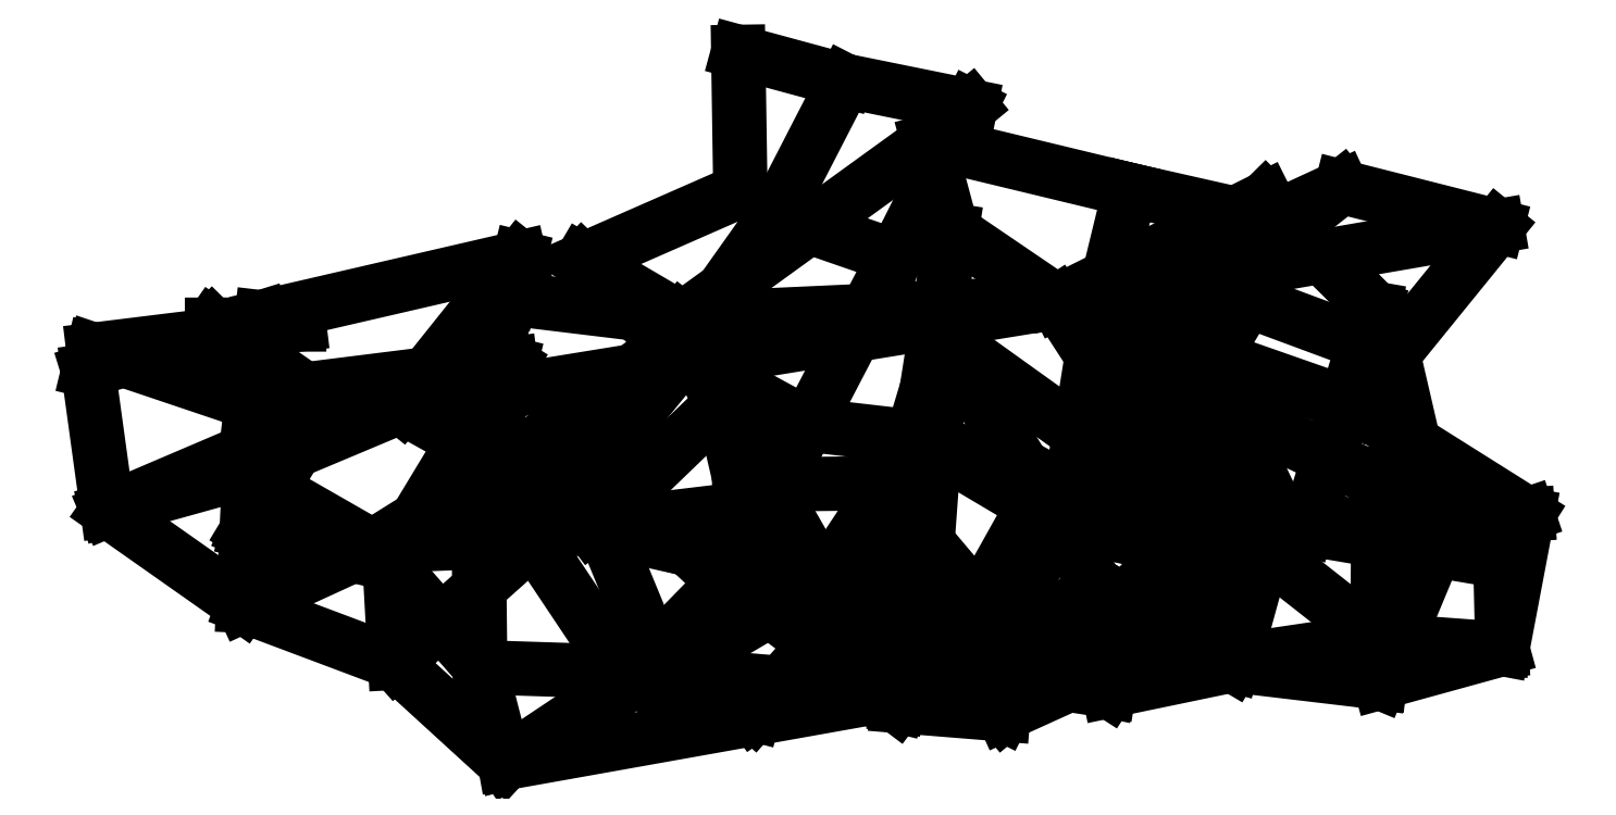
<metadata>
{"format":"dxf","ext":"dxf","renderer":"ezdxf+matplotlib","layout":"modelspace","background":"white","min_lineweight":24,"dpi":150}
</metadata>
<code>
0
SECTION
2
ENTITIES
0
LINE
8
0
10
5.818
20
2.456
30
-263.4
11
-0.3899
21
-2.14
31
-282.6
0
LINE
8
0
10
-0.3899
20
-2.14
30
-282.6
11
-12.57
21
-2.265
31
-270.8
0
LINE
8
0
10
-12.57
20
-2.265
30
-270.8
11
-17.81
21
6.843
31
-245.4
0
LINE
8
0
10
-17.81
20
6.843
30
-245.4
11
-31.44
21
-6.309
31
-253.3
0
LINE
8
0
10
-31.44
20
-6.309
30
-253.3
11
-45.04
21
-3.698
31
-245
0
LINE
8
0
10
-45.04
20
-3.698
30
-245
11
-41.43
21
11.23
31
-227.5
0
LINE
8
0
10
-41.43
20
11.23
30
-227.5
11
-64.41
21
8.359
31
-231.7
0
LINE
8
0
10
-64.41
20
8.359
30
-231.7
11
-74.79
21
15.6
31
-222.4
0
LINE
8
0
10
-74.79
20
15.6
30
-222.4
11
-65.06
21
15.62
31
-209.5
0
LINE
8
0
10
18.6
20
-1.765
30
-282.6
11
10.9
21
-15.56
31
-287.4
0
LINE
8
0
10
10.9
20
-15.56
30
-287.4
11
-2.496
21
-19.88
31
-275.2
0
LINE
8
0
10
-2.496
20
-19.88
30
-275.2
11
-12.46
21
-16.35
31
-258.1
0
LINE
8
0
10
-12.46
20
-16.35
30
-258.1
11
-24.42
21
-23.37
31
-248.3
0
LINE
8
0
10
-24.42
20
-23.37
30
-248.3
11
-44.82
21
-22.71
31
-241.9
0
LINE
8
0
10
-44.82
20
-22.71
30
-241.9
11
-54.96
21
-11.15
31
-229.9
0
LINE
8
0
10
-54.96
20
-11.15
30
-229.9
11
-70.93
21
-7.481
31
-222.8
0
LINE
8
0
10
-70.93
20
-7.481
30
-222.8
11
-63.66
21
4.576
31
-209.5
0
LINE
8
0
10
-63.66
20
4.576
30
-209.5
11
-88.06
21
12.79
31
-205.7
0
LINE
8
0
10
35.12
20
-6.418
30
-279.9
11
27.07
21
-21.89
31
-278
0
LINE
8
0
10
27.07
20
-21.89
30
-278
11
13.63
21
-27.99
31
-265.7
0
LINE
8
0
10
13.63
20
-27.99
30
-265.7
11
1.761
21
-27.03
31
-250.8
0
LINE
8
0
10
1.761
20
-27.03
30
-250.8
11
1.979
21
-25.58
31
-232.6
0
LINE
8
0
10
1.979
20
-25.58
30
-232.6
11
-42.08
21
-33.43
31
-227
0
LINE
8
0
10
-42.08
20
-33.43
30
-227
11
-54.34
21
-22.22
31
-214.9
0
LINE
8
0
10
-54.34
20
-22.22
30
-214.9
11
-71.32
21
-15.84
31
-205.1
0
LINE
8
0
10
-71.32
20
-15.84
30
-205.1
11
-86.48
21
-5.164
31
-196.5
0
LINE
8
0
10
-86.48
20
-5.164
30
-196.5
11
-88.63
21
10.44
31
-188.5
0
LINE
8
0
10
37.59
20
0.7557
30
-259.8
11
36.73
21
-16.85
31
-260.3
0
LINE
8
0
10
36.73
20
-16.85
30
-260.3
11
23.21
21
-19.94
31
-247.2
0
LINE
8
0
10
23.21
20
-19.94
30
-247.2
11
4.714
21
-14.76
31
-233.7
0
LINE
8
0
10
4.714
20
-14.76
30
-233.7
11
-14.24
21
-27.97
31
-226.3
0
LINE
8
0
10
-14.24
20
-27.97
30
-226.3
11
-28.35
21
-24.26
31
-212.2
0
LINE
8
0
10
-28.35
20
-24.26
30
-212.2
11
-38.9
21
-8.453
31
-203
0
LINE
8
0
10
-38.9
20
-8.453
30
-203
11
-56.85
21
-9.202
31
-190.8
0
LINE
8
0
10
-56.85
20
-9.202
30
-190.8
11
-71.27
21
-0.9389
31
-181
0
LINE
8
0
10
-71.27
20
-0.9389
30
-181
11
-69.26
21
16.42
31
-179.9
0
LINE
8
0
10
30.47
20
9.93
30
-232.8
11
42.4
21
-9.38
31
-242
0
LINE
8
0
10
42.4
20
-9.38
30
-242
11
35.38
21
-6.141
31
-227.7
0
LINE
8
0
10
35.38
20
-6.141
30
-227.7
11
6.845
21
14.32
31
-214.8
0
LINE
8
0
10
6.845
20
14.32
30
-214.8
11
-1.464
21
-13.39
31
-209.1
0
LINE
8
0
10
-1.464
20
-13.39
30
-209.1
11
-14.62
21
-10.18
31
-198
0
LINE
8
0
10
-14.62
20
-10.18
30
-198
11
-16.78
21
18.71
31
-196.9
0
LINE
8
0
10
-16.78
20
18.71
30
-196.9
11
-39.21
21
1.819
31
-180.3
0
LINE
8
0
10
-39.21
20
1.819
30
-180.3
11
-53.7
21
6.441
31
-169.9
0
LINE
8
0
10
-53.7
20
6.441
30
-169.9
11
-40.4
21
23.09
31
-178.9
0
LINE
8
0
10
55.56
20
-1.935
30
-234.7
11
55.45
21
-19.64
31
-229.5
0
LINE
8
0
10
55.45
20
-19.64
30
-229.5
11
39.32
21
-22.02
31
-216.6
0
LINE
8
0
10
39.32
20
-22.02
30
-216.6
11
24.01
21
-13.49
31
-203.3
0
LINE
8
0
10
24.01
20
-13.49
30
-203.3
11
11.44
21
-23.2
31
-190.9
0
LINE
8
0
10
11.44
20
-23.2
30
-190.9
11
-3.537
21
-19.85
31
-179.2
0
LINE
8
0
10
-3.537
20
-19.85
30
-179.2
11
-15.76
21
-5.026
31
-172.7
0
LINE
8
0
10
-15.76
20
-5.026
30
-172.7
11
-32.51
21
-7.043
31
-159.6
0
LINE
8
0
10
-32.51
20
-7.043
30
-159.6
11
-46.01
21
2.148
31
-150.6
0
LINE
8
0
10
-46.01
20
2.148
30
-150.6
11
-41.52
21
18.53
31
-156.8
0
LINE
8
0
10
69.17
20
-10.86
30
-227.2
11
69.41
21
-20.66
31
-214
0
LINE
8
0
10
69.41
20
-20.66
30
-214
11
55.71
21
-24.44
31
-200.2
0
LINE
8
0
10
55.71
20
-24.44
30
-200.2
11
39.27
21
-22.48
31
-187.7
0
LINE
8
0
10
39.27
20
-22.48
30
-187.7
11
25.42
21
-25.36
31
-173.1
0
LINE
8
0
10
25.42
20
-25.36
30
-173.1
11
9.49
21
-22.08
31
-161
0
LINE
8
0
10
9.49
20
-22.08
30
-161
11
-6.604
21
-13.34
31
-153
0
LINE
8
0
10
-6.604
20
-13.34
30
-153
11
-21.49
21
-9.527
31
-140.5
0
LINE
8
0
10
-21.49
20
-9.527
30
-140.5
11
-33.79
21
1.328
31
-133.6
0
LINE
8
0
10
-33.79
20
1.328
30
-133.6
11
-22.29
21
16.2
31
-145
0
LINE
8
0
10
47.57
20
-7.214
30
-218.2
11
72.25
21
-5.623
31
-201.4
0
LINE
8
0
10
72.25
20
-5.623
30
-201.4
11
62.13
21
-9.031
31
-187.1
0
LINE
8
0
10
62.13
20
-9.031
30
-187.1
11
44.09
21
-4.982
31
-178.5
0
LINE
8
0
10
44.09
20
-4.982
30
-178.5
11
35.39
21
-9.866
31
-162.2
0
LINE
8
0
10
35.39
20
-9.866
30
-162.2
11
20.54
21
-6.697
31
-151
0
LINE
8
0
10
20.54
20
-6.697
30
-151
11
4.221
21
2.985
31
-148.6
0
LINE
8
0
10
4.221
20
2.985
30
-148.6
11
-8.249
21
4.42
31
-132.2
0
LINE
8
0
10
-8.249
20
4.42
30
-132.2
11
-22.8
21
12.35
31
-123
0
LINE
8
0
10
-22.8
20
12.35
30
-123
11
-33.5
21
22.78
31
-131.8
0
LINE
8
0
10
55.12
20
17.41
30
-202.2
11
53.21
21
6.367
31
-197.4
0
LINE
8
0
10
53.21
20
6.367
30
-197.4
11
57.2
21
12.27
31
-183.3
0
LINE
8
0
10
57.2
20
12.27
30
-183.3
11
31.5
21
21.79
31
-184.2
0
LINE
8
0
10
31.5
20
21.79
30
-184.2
11
37.2
21
12.05
31
-163.4
0
LINE
8
0
10
37.2
20
12.05
30
-163.4
11
24.02
21
15.19
31
-152.5
0
LINE
8
0
10
24.02
20
15.19
30
-152.5
11
7.873
21
26.18
31
-166.3
0
LINE
8
0
10
7.873
20
26.18
30
-166.3
11
1.532
21
23.22
31
-138
0
LINE
8
0
10
1.532
20
23.22
30
-138
11
-11.82
21
27.84
31
-126.9
0
LINE
8
0
10
-11.82
20
27.84
30
-126.9
11
-15.75
21
30.57
31
-148.3
0
LINE
8
0
10
42.92
20
29.73
30
-206
11
19.64
21
18.12
31
-199
0
LINE
8
0
10
19.64
20
18.12
30
-199
11
68.83
21
26.6
31
-179.8
0
LINE
8
0
10
68.83
20
26.6
30
-179.8
11
51.45
21
31.01
31
-174.7
0
LINE
8
0
10
51.45
20
31.01
30
-174.7
11
45.83
21
26.59
31
-161.5
0
LINE
8
0
10
45.83
20
26.59
30
-161.5
11
27.78
21
30.66
31
-143.3
0
LINE
8
0
10
27.78
20
30.66
30
-143.3
11
5.198
21
36.11
31
-145.4
0
LINE
8
0
10
5.198
20
36.11
30
-145.4
11
9.97
21
40.03
31
-133.2
0
LINE
8
0
10
9.97
20
40.03
30
-133.2
11
-4.082
21
42.88
31
-121.2
0
LINE
8
0
10
-4.082
20
42.88
30
-121.2
11
-15.99
21
46.11
31
-132.2
0
LINE
8
0
10
5.818
20
2.456
30
-263.4
11
18.6
21
-1.765
31
-282.6
0
LINE
8
0
10
18.6
20
-1.765
30
-282.6
11
35.12
21
-6.418
31
-279.9
0
LINE
8
0
10
35.12
20
-6.418
30
-279.9
11
37.59
21
0.7557
31
-259.8
0
LINE
8
0
10
37.59
20
0.7557
30
-259.8
11
30.47
21
9.93
31
-232.8
0
LINE
8
0
10
30.47
20
9.93
30
-232.8
11
55.56
21
-1.935
31
-234.7
0
LINE
8
0
10
55.56
20
-1.935
30
-234.7
11
69.17
21
-10.86
31
-227.2
0
LINE
8
0
10
69.17
20
-10.86
30
-227.2
11
47.57
21
-7.214
31
-218.2
0
LINE
8
0
10
47.57
20
-7.214
30
-218.2
11
55.12
21
17.41
31
-202.2
0
LINE
8
0
10
55.12
20
17.41
30
-202.2
11
42.92
21
29.73
31
-206
0
LINE
8
0
10
-0.3899
20
-2.14
30
-282.6
11
10.9
21
-15.56
31
-287.4
0
LINE
8
0
10
10.9
20
-15.56
30
-287.4
11
27.07
21
-21.89
31
-278
0
LINE
8
0
10
27.07
20
-21.89
30
-278
11
36.73
21
-16.85
31
-260.3
0
LINE
8
0
10
36.73
20
-16.85
30
-260.3
11
42.4
21
-9.38
31
-242
0
LINE
8
0
10
42.4
20
-9.38
30
-242
11
55.45
21
-19.64
31
-229.5
0
LINE
8
0
10
55.45
20
-19.64
30
-229.5
11
69.41
21
-20.66
31
-214
0
LINE
8
0
10
69.41
20
-20.66
30
-214
11
72.25
21
-5.623
31
-201.4
0
LINE
8
0
10
72.25
20
-5.623
30
-201.4
11
53.21
21
6.367
31
-197.4
0
LINE
8
0
10
53.21
20
6.367
30
-197.4
11
19.64
21
18.12
31
-199
0
LINE
8
0
10
-12.57
20
-2.265
30
-270.8
11
-2.496
21
-19.88
31
-275.2
0
LINE
8
0
10
-2.496
20
-19.88
30
-275.2
11
13.63
21
-27.99
31
-265.7
0
LINE
8
0
10
13.63
20
-27.99
30
-265.7
11
23.21
21
-19.94
31
-247.2
0
LINE
8
0
10
23.21
20
-19.94
30
-247.2
11
35.38
21
-6.141
31
-227.7
0
LINE
8
0
10
35.38
20
-6.141
30
-227.7
11
39.32
21
-22.02
31
-216.6
0
LINE
8
0
10
39.32
20
-22.02
30
-216.6
11
55.71
21
-24.44
31
-200.2
0
LINE
8
0
10
55.71
20
-24.44
30
-200.2
11
62.13
21
-9.031
31
-187.1
0
LINE
8
0
10
62.13
20
-9.031
30
-187.1
11
57.2
21
12.27
31
-183.3
0
LINE
8
0
10
57.2
20
12.27
30
-183.3
11
68.83
21
26.6
31
-179.8
0
LINE
8
0
10
-17.81
20
6.843
30
-245.4
11
-12.46
21
-16.35
31
-258.1
0
LINE
8
0
10
-12.46
20
-16.35
30
-258.1
11
1.761
21
-27.03
31
-250.8
0
LINE
8
0
10
1.761
20
-27.03
30
-250.8
11
4.714
21
-14.76
31
-233.7
0
LINE
8
0
10
4.714
20
-14.76
30
-233.7
11
6.845
21
14.32
31
-214.8
0
LINE
8
0
10
6.845
20
14.32
30
-214.8
11
24.01
21
-13.49
31
-203.3
0
LINE
8
0
10
24.01
20
-13.49
30
-203.3
11
39.27
21
-22.48
31
-187.7
0
LINE
8
0
10
39.27
20
-22.48
30
-187.7
11
44.09
21
-4.982
31
-178.5
0
LINE
8
0
10
44.09
20
-4.982
30
-178.5
11
31.5
21
21.79
31
-184.2
0
LINE
8
0
10
31.5
20
21.79
30
-184.2
11
51.45
21
31.01
31
-174.7
0
LINE
8
0
10
-31.44
20
-6.309
30
-253.3
11
-24.42
21
-23.37
31
-248.3
0
LINE
8
0
10
-24.42
20
-23.37
30
-248.3
11
1.979
21
-25.58
31
-232.6
0
LINE
8
0
10
1.979
20
-25.58
30
-232.6
11
-14.24
21
-27.97
31
-226.3
0
LINE
8
0
10
-14.24
20
-27.97
30
-226.3
11
-1.464
21
-13.39
31
-209.1
0
LINE
8
0
10
-1.464
20
-13.39
30
-209.1
11
11.44
21
-23.2
31
-190.9
0
LINE
8
0
10
11.44
20
-23.2
30
-190.9
11
25.42
21
-25.36
31
-173.1
0
LINE
8
0
10
25.42
20
-25.36
30
-173.1
11
35.39
21
-9.866
31
-162.2
0
LINE
8
0
10
35.39
20
-9.866
30
-162.2
11
37.2
21
12.05
31
-163.4
0
LINE
8
0
10
37.2
20
12.05
30
-163.4
11
45.83
21
26.59
31
-161.5
0
LINE
8
0
10
-45.04
20
-3.698
30
-245
11
-44.82
21
-22.71
31
-241.9
0
LINE
8
0
10
-44.82
20
-22.71
30
-241.9
11
-42.08
21
-33.43
31
-227
0
LINE
8
0
10
-42.08
20
-33.43
30
-227
11
-28.35
21
-24.26
31
-212.2
0
LINE
8
0
10
-28.35
20
-24.26
30
-212.2
11
-14.62
21
-10.18
31
-198
0
LINE
8
0
10
-14.62
20
-10.18
30
-198
11
-3.537
21
-19.85
31
-179.2
0
LINE
8
0
10
-3.537
20
-19.85
30
-179.2
11
9.49
21
-22.08
31
-161
0
LINE
8
0
10
9.49
20
-22.08
30
-161
11
20.54
21
-6.697
31
-151
0
LINE
8
0
10
20.54
20
-6.697
30
-151
11
24.02
21
15.19
31
-152.5
0
LINE
8
0
10
24.02
20
15.19
30
-152.5
11
27.78
21
30.66
31
-143.3
0
LINE
8
0
10
-41.43
20
11.23
30
-227.5
11
-54.96
21
-11.15
31
-229.9
0
LINE
8
0
10
-54.96
20
-11.15
30
-229.9
11
-54.34
21
-22.22
31
-214.9
0
LINE
8
0
10
-54.34
20
-22.22
30
-214.9
11
-38.9
21
-8.453
31
-203
0
LINE
8
0
10
-38.9
20
-8.453
30
-203
11
-16.78
21
18.71
31
-196.9
0
LINE
8
0
10
-16.78
20
18.71
30
-196.9
11
-15.76
21
-5.026
31
-172.7
0
LINE
8
0
10
-15.76
20
-5.026
30
-172.7
11
-6.604
21
-13.34
31
-153
0
LINE
8
0
10
-6.604
20
-13.34
30
-153
11
4.221
21
2.985
31
-148.6
0
LINE
8
0
10
4.221
20
2.985
30
-148.6
11
7.873
21
26.18
31
-166.3
0
LINE
8
0
10
7.873
20
26.18
30
-166.3
11
5.198
21
36.11
31
-145.4
0
LINE
8
0
10
-64.41
20
8.359
30
-231.7
11
-70.93
21
-7.481
31
-222.8
0
LINE
8
0
10
-70.93
20
-7.481
30
-222.8
11
-71.32
21
-15.84
31
-205.1
0
LINE
8
0
10
-71.32
20
-15.84
30
-205.1
11
-56.85
21
-9.202
31
-190.8
0
LINE
8
0
10
-56.85
20
-9.202
30
-190.8
11
-39.21
21
1.819
31
-180.3
0
LINE
8
0
10
-39.21
20
1.819
30
-180.3
11
-32.51
21
-7.043
31
-159.6
0
LINE
8
0
10
-32.51
20
-7.043
30
-159.6
11
-21.49
21
-9.527
31
-140.5
0
LINE
8
0
10
-21.49
20
-9.527
30
-140.5
11
-8.249
21
4.42
31
-132.2
0
LINE
8
0
10
-8.249
20
4.42
30
-132.2
11
1.532
21
23.22
31
-138
0
LINE
8
0
10
1.532
20
23.22
30
-138
11
9.97
21
40.03
31
-133.2
0
LINE
8
0
10
-74.79
20
15.6
30
-222.4
11
-63.66
21
4.576
31
-209.5
0
LINE
8
0
10
-63.66
20
4.576
30
-209.5
11
-86.48
21
-5.164
31
-196.5
0
LINE
8
0
10
-86.48
20
-5.164
30
-196.5
11
-71.27
21
-0.9389
31
-181
0
LINE
8
0
10
-71.27
20
-0.9389
30
-181
11
-53.7
21
6.441
31
-169.9
0
LINE
8
0
10
-53.7
20
6.441
30
-169.9
11
-46.01
21
2.148
31
-150.6
0
LINE
8
0
10
-46.01
20
2.148
30
-150.6
11
-33.79
21
1.328
31
-133.6
0
LINE
8
0
10
-33.79
20
1.328
30
-133.6
11
-22.8
21
12.35
31
-123
0
LINE
8
0
10
-22.8
20
12.35
30
-123
11
-11.82
21
27.84
31
-126.9
0
LINE
8
0
10
-11.82
20
27.84
30
-126.9
11
-4.082
21
42.88
31
-121.2
0
LINE
8
0
10
-65.06
20
15.62
30
-209.5
11
-88.06
21
12.79
31
-205.7
0
LINE
8
0
10
-88.06
20
12.79
30
-205.7
11
-88.63
21
10.44
31
-188.5
0
LINE
8
0
10
-88.63
20
10.44
30
-188.5
11
-69.26
21
16.42
31
-179.9
0
LINE
8
0
10
-69.26
20
16.42
30
-179.9
11
-40.4
21
23.09
31
-178.9
0
LINE
8
0
10
-40.4
20
23.09
30
-178.9
11
-41.52
21
18.53
31
-156.8
0
LINE
8
0
10
-41.52
20
18.53
30
-156.8
11
-22.29
21
16.2
31
-145
0
LINE
8
0
10
-22.29
20
16.2
30
-145
11
-33.5
21
22.78
31
-131.8
0
LINE
8
0
10
-33.5
20
22.78
30
-131.8
11
-15.75
21
30.57
31
-148.3
0
LINE
8
0
10
-15.75
20
30.57
30
-148.3
11
-15.99
21
46.11
31
-132.2
0
LINE
8
0
10
55.12
20
17.41
30
-202.2
11
45.83
21
26.59
31
-161.5
0
LINE
8
0
10
1.979
20
-25.58
30
-232.6
11
47.57
21
-7.214
31
-218.2
0
LINE
8
0
10
5.198
20
36.11
30
-145.4
11
-22.29
21
16.2
31
-145
0
LINE
8
0
10
19.64
20
18.12
30
-199
11
35.38
21
-6.141
31
-227.7
0
LINE
8
0
10
19.64
20
18.12
30
-199
11
-22.29
21
16.2
31
-145
0
LINE
8
0
10
-63.66
20
4.576
30
-209.5
11
19.64
21
18.12
31
-199
0
ENDSEC
0
EOF

</code>
